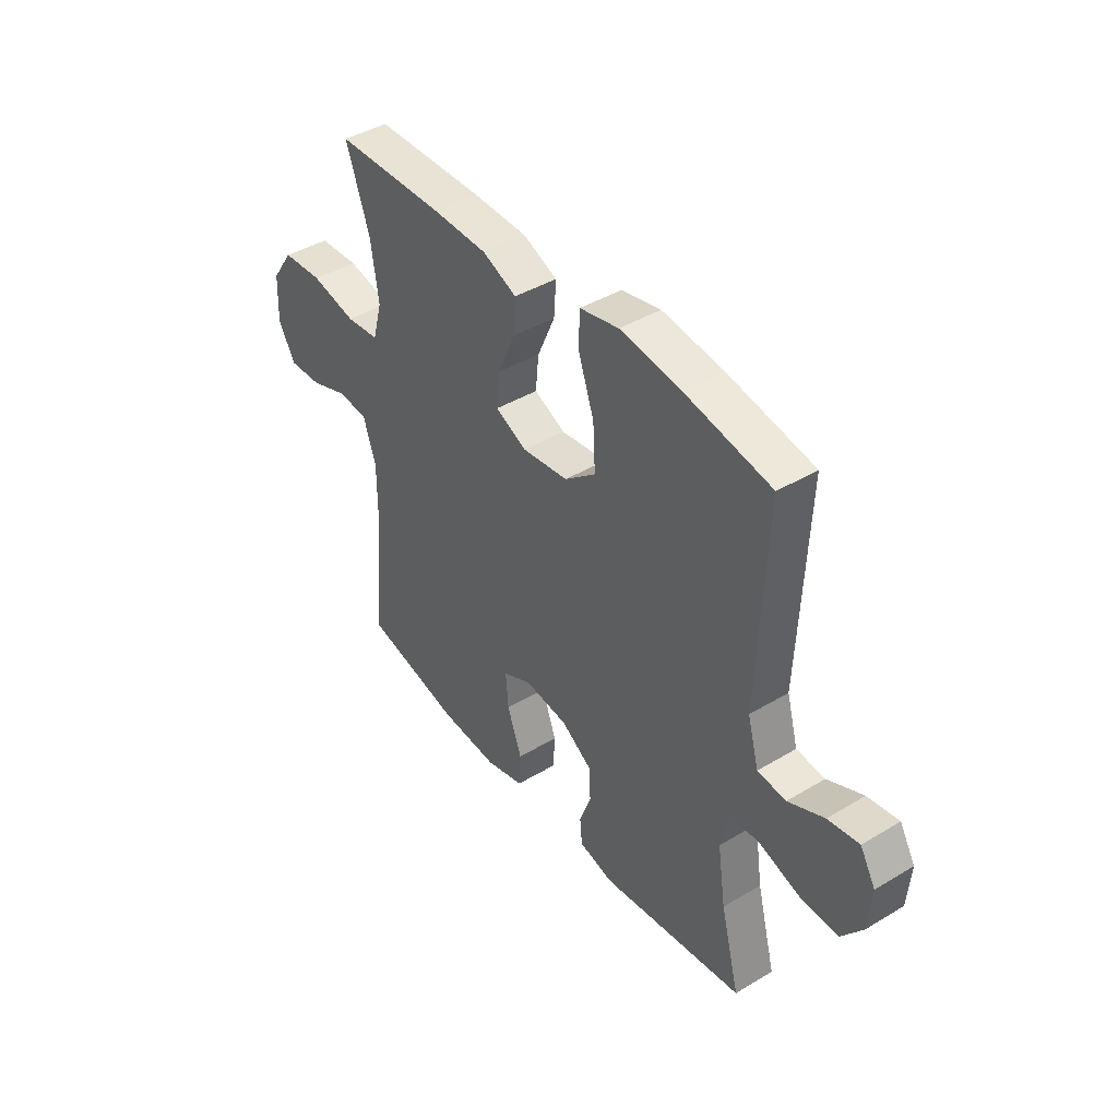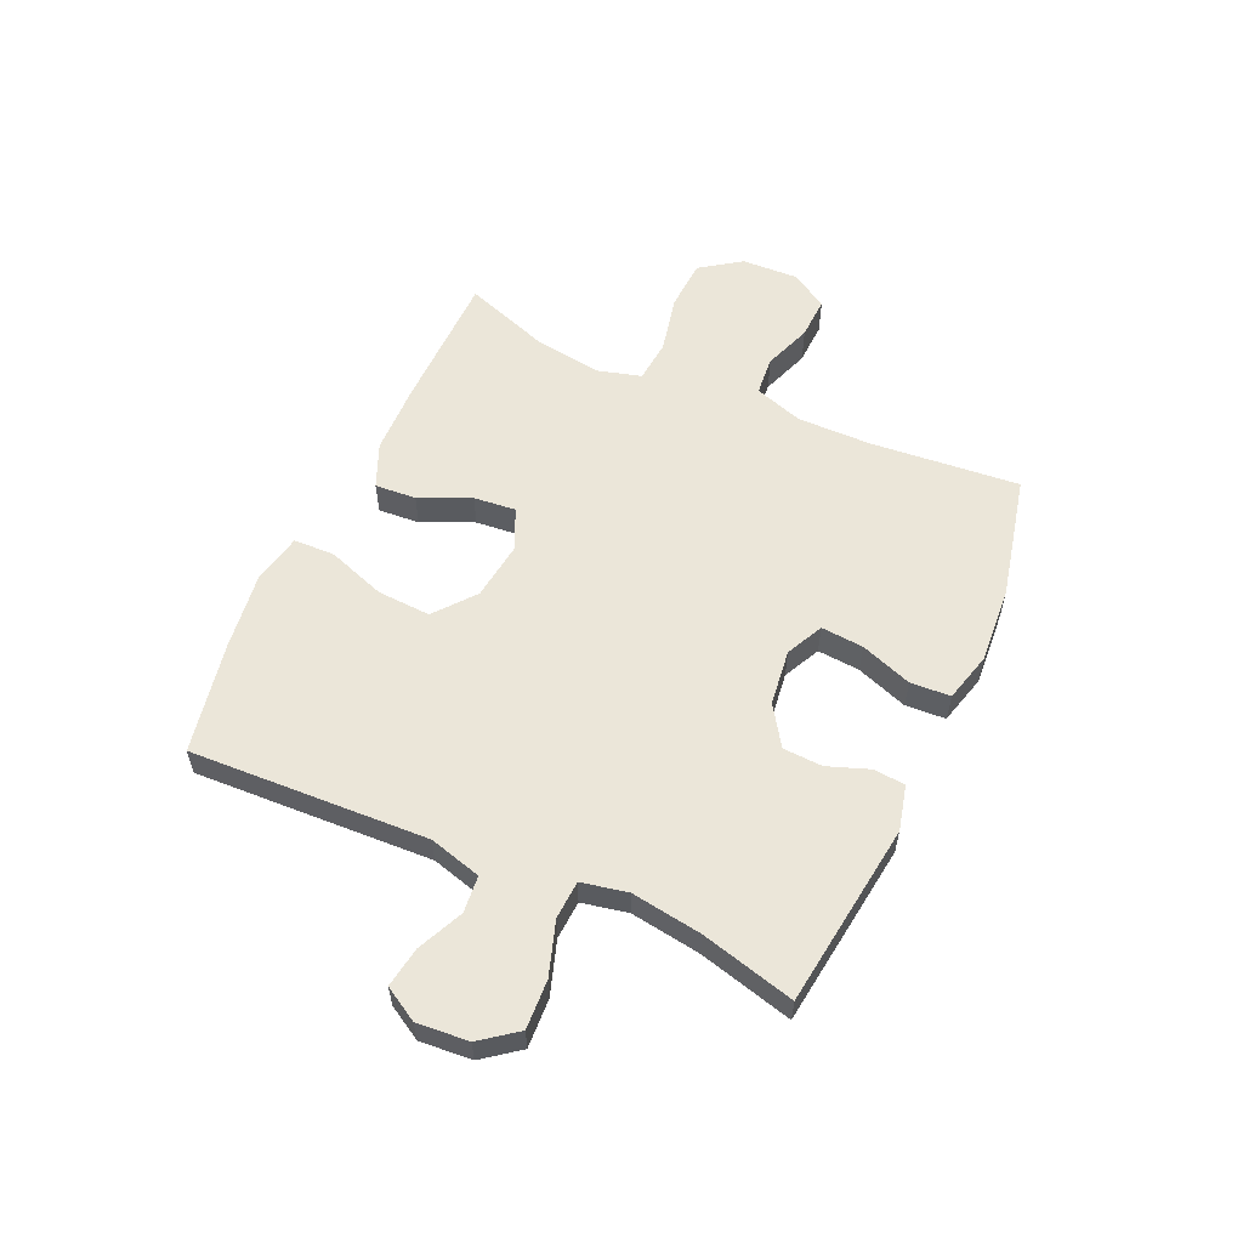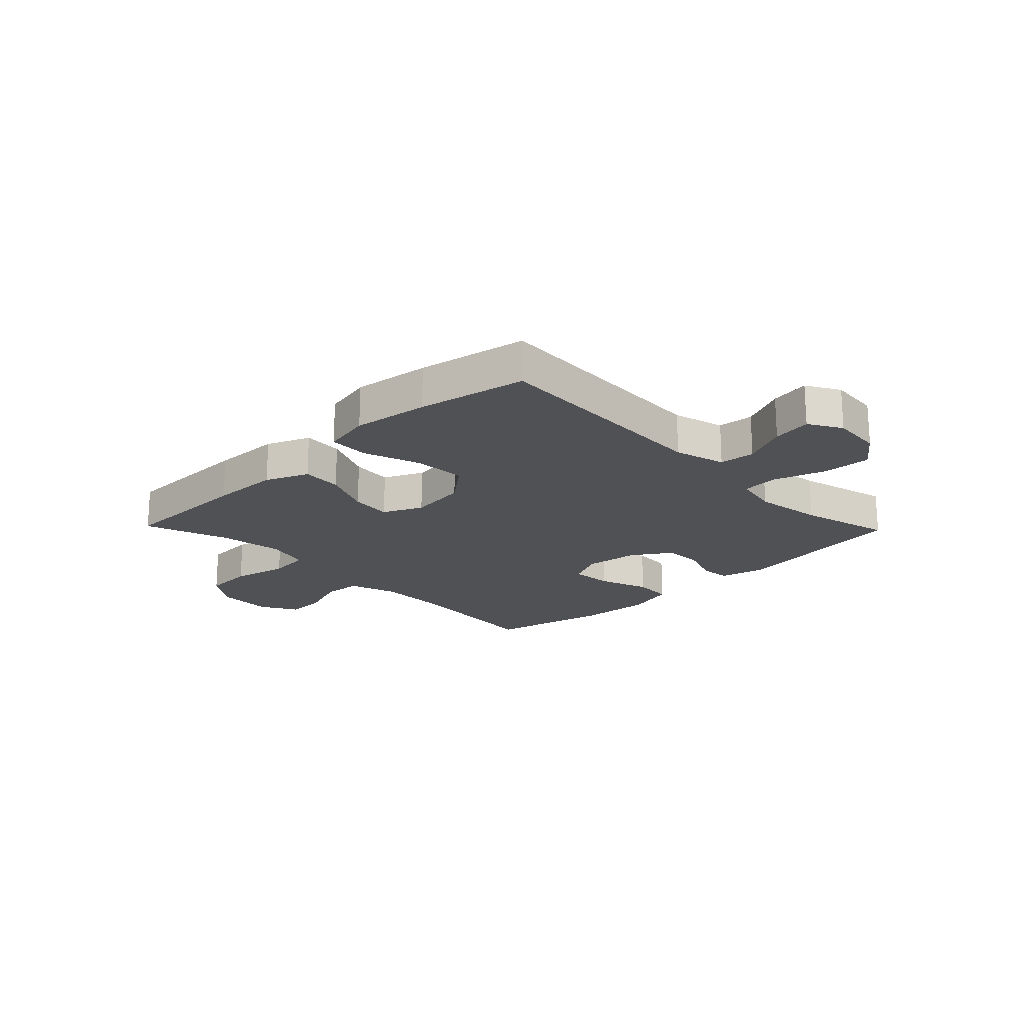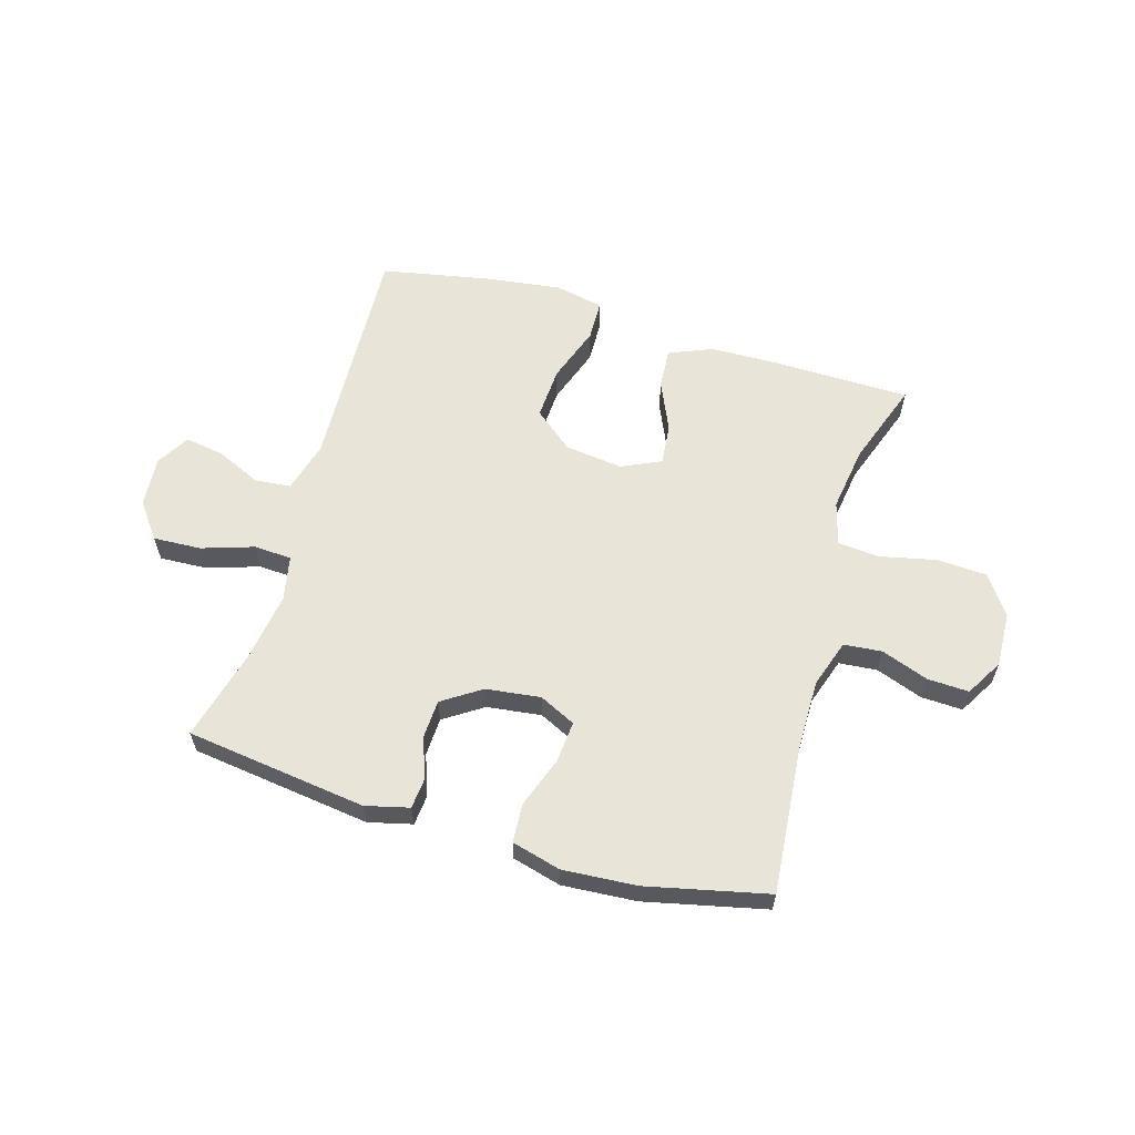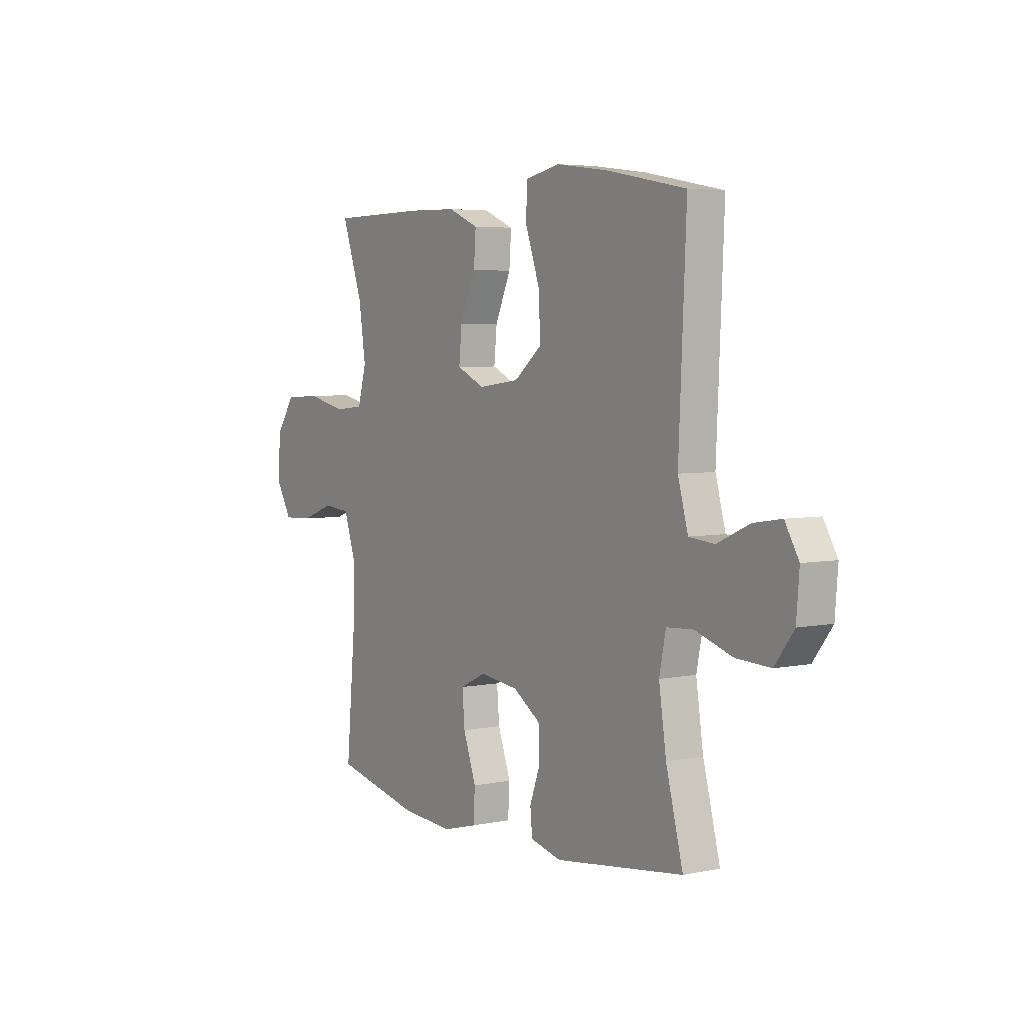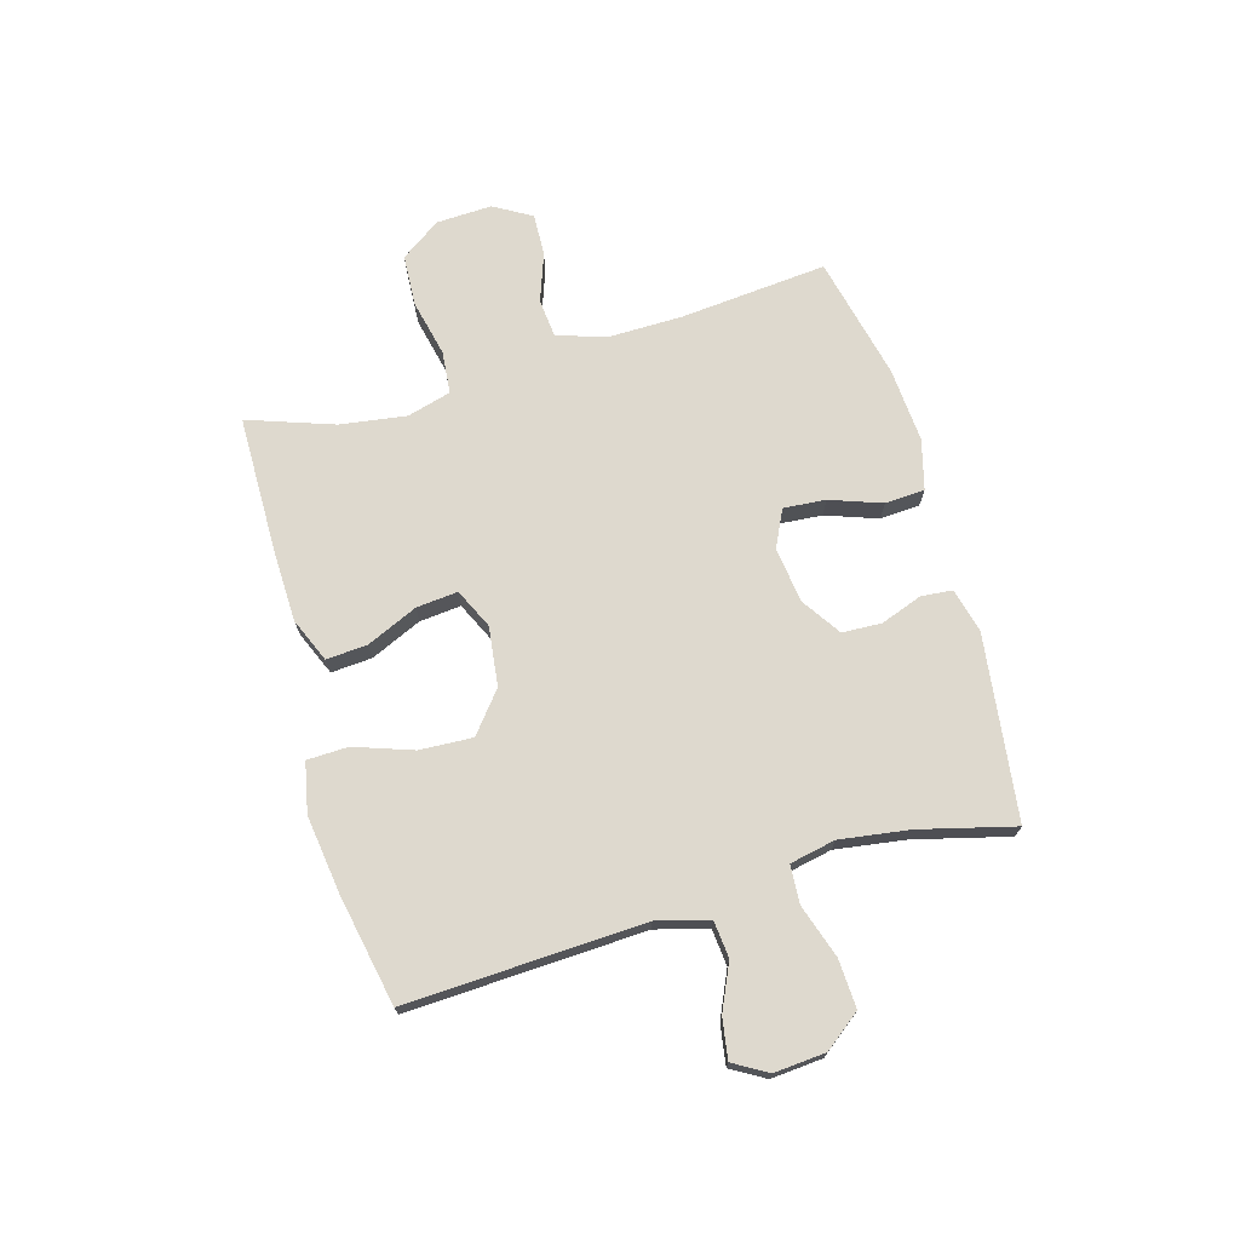
<metadata>
{"format":"obj","ext":"obj","renderer":"f3d","projection":"perspective","resolution":1024,"background":"white","views":[{"elev":42.0,"azim":54.1,"up":"+Z"},{"elev":57.5,"azim":114.2,"up":"+Y"},{"elev":-19.7,"azim":44.0,"up":"+Y"},{"elev":60.5,"azim":-163.6,"up":"+Y"},{"elev":4.7,"azim":56.4,"up":"+Z"},{"elev":71.6,"azim":73.8,"up":"+Y"}]}
</metadata>
<code>
v 0.5 0.07 0.5
v 0.482 0.07 0.09
v 0.507 0.07 0
v 0.57 0.07 -0.006
v 0.649 0.07 0.03
v 0.718 0.07 0.041
v 0.752 0.07 -0.017
v 0.745 0.07 -0.106
v 0.698 0.07 -0.168
v 0.614 0.07 -0.164
v 0.522 0.07 -0.134
v 0.456 0.07 -0.138
v 0.44 0.07 -0.217
v 0.458 0.07 -0.338
v 0.5 0.07 -0.5
v 0.182 0.07 -0.542
v 0.105 0.07 -0.523
v 0.1 0.07 -0.469
v 0.126 0.07 -0.397
v 0.123 0.07 -0.329
v 0.055 0.07 -0.284
v -0.041 0.07 -0.272
v -0.105 0.07 -0.303
v -0.099 0.07 -0.376
v -0.067 0.07 -0.465
v -0.071 0.07 -0.534
v -0.157 0.07 -0.557
v -0.287 0.07 -0.548
v -0.5 0.07 -0.5
v -0.477 0.07 -0.244
v -0.476 0.07 -0.116
v -0.504 0.07 -0.032
v -0.571 0.07 -0.026
v -0.654 0.07 -0.056
v -0.727 0.07 -0.059
v -0.765 0.07 0.006
v -0.761 0.07 0.102
v -0.713 0.07 0.171
v -0.624 0.07 0.176
v -0.525 0.07 0.154
v -0.452 0.07 0.161
v -0.431 0.07 0.237
v -0.448 0.07 0.352
v -0.5 0.07 0.5
v -0.26 0.07 0.503
v -0.138 0.07 0.5
v -0.062 0.07 0.468
v -0.067 0.07 0.397
v -0.106 0.07 0.309
v -0.113 0.07 0.237
v -0.044 0.07 0.205
v 0.058 0.07 0.218
v 0.127 0.07 0.274
v 0.122 0.07 0.366
v 0.087 0.07 0.466
v 0.089 0.07 0.537
v 0.175 0.07 0.555
v 0.309 0.07 0.537
v 0.5 0 0.5
v 0.482 0 0.09
v 0.507 0 0
v 0.57 0 -0.006
v 0.649 0 0.03
v 0.718 0 0.041
v 0.752 0 -0.017
v 0.745 0 -0.106
v 0.698 0 -0.168
v 0.614 0 -0.164
v 0.522 0 -0.134
v 0.456 0 -0.138
v 0.44 0 -0.217
v 0.458 0 -0.338
v 0.5 0 -0.5
v 0.182 0 -0.542
v 0.105 0 -0.523
v 0.1 0 -0.469
v 0.126 0 -0.397
v 0.123 0 -0.329
v 0.055 0 -0.284
v -0.041 0 -0.272
v -0.105 0 -0.303
v -0.099 0 -0.376
v -0.067 0 -0.465
v -0.071 0 -0.534
v -0.157 0 -0.557
v -0.287 0 -0.548
v -0.5 0 -0.5
v -0.477 0 -0.244
v -0.476 0 -0.116
v -0.504 0 -0.032
v -0.571 0 -0.026
v -0.654 0 -0.056
v -0.727 0 -0.059
v -0.765 0 0.006
v -0.761 0 0.102
v -0.713 0 0.171
v -0.624 0 0.176
v -0.525 0 0.154
v -0.452 0 0.161
v -0.431 0 0.237
v -0.448 0 0.352
v -0.5 0 0.5
v -0.26 0 0.503
v -0.138 0 0.5
v -0.062 0 0.468
v -0.067 0 0.397
v -0.106 0 0.309
v -0.113 0 0.237
v -0.044 0 0.205
v 0.058 0 0.218
v 0.127 0 0.274
v 0.122 0 0.366
v 0.087 0 0.466
v 0.089 0 0.537
v 0.175 0 0.555
v 0.309 0 0.537
f 57 58 1 2
f 54 55 56 57
f 53 54 57 2
f 52 53 2 3
f 51 52 3
f 46 47 48 49
f 46 49 50
f 43 44 45 46
f 42 43 46 50
f 41 42 50 51
f 37 38 39 40
f 37 40 41
f 33 34 35 36
f 32 33 36 37
f 27 28 29 30
f 27 30 31
f 24 25 26 27
f 23 24 27 31
f 22 23 31 32
f 16 17 18 19
f 14 15 16 19
f 13 14 19 20
f 12 13 20 21
f 8 9 10 11
f 8 11 12
f 7 8 12
f 4 5 6 7
f 4 7 12 21
f 37 41 51 3
f 21 22 32 37
f 3 4 21 37
f 60 59 116 115
f 115 114 113 112
f 60 115 112 111
f 61 60 111 110
f 61 110 109
f 107 106 105 104
f 108 107 104
f 104 103 102 101
f 108 104 101 100
f 109 108 100 99
f 98 97 96 95
f 99 98 95
f 94 93 92 91
f 95 94 91 90
f 88 87 86 85
f 89 88 85
f 85 84 83 82
f 89 85 82 81
f 90 89 81 80
f 77 76 75 74
f 77 74 73 72
f 78 77 72 71
f 79 78 71 70
f 69 68 67 66
f 70 69 66
f 70 66 65
f 65 64 63 62
f 79 70 65 62
f 61 109 99 95
f 95 90 80 79
f 95 79 62 61
f 1 59 60 2
f 2 60 61 3
f 3 61 62 4
f 4 62 63 5
f 5 63 64 6
f 6 64 65 7
f 7 65 66 8
f 8 66 67 9
f 9 67 68 10
f 10 68 69 11
f 11 69 70 12
f 12 70 71 13
f 13 71 72 14
f 14 72 73 15
f 15 73 74 16
f 16 74 75 17
f 17 75 76 18
f 18 76 77 19
f 19 77 78 20
f 20 78 79 21
f 21 79 80 22
f 22 80 81 23
f 23 81 82 24
f 24 82 83 25
f 25 83 84 26
f 26 84 85 27
f 27 85 86 28
f 28 86 87 29
f 29 87 88 30
f 30 88 89 31
f 31 89 90 32
f 32 90 91 33
f 33 91 92 34
f 34 92 93 35
f 35 93 94 36
f 36 94 95 37
f 37 95 96 38
f 38 96 97 39
f 39 97 98 40
f 40 98 99 41
f 41 99 100 42
f 42 100 101 43
f 43 101 102 44
f 44 102 103 45
f 45 103 104 46
f 46 104 105 47
f 47 105 106 48
f 48 106 107 49
f 49 107 108 50
f 50 108 109 51
f 51 109 110 52
f 52 110 111 53
f 53 111 112 54
f 54 112 113 55
f 55 113 114 56
f 56 114 115 57
f 57 115 116 58
f 58 116 59 1

</code>
